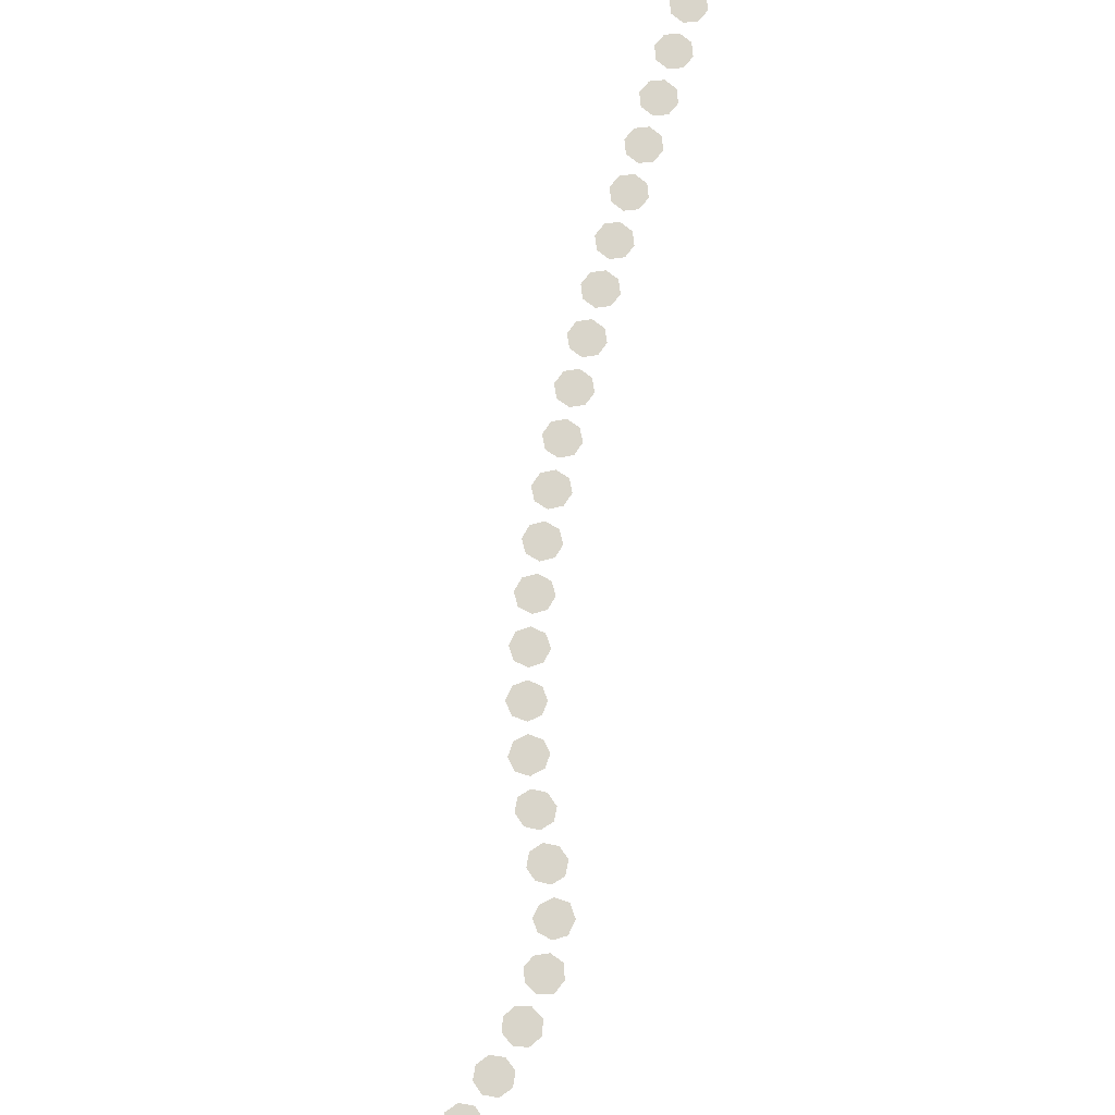
<metadata>
{"format":"obj","ext":"obj","renderer":"f3d","projection":"perspective","resolution":1024,"background":"white","views":[{"elev":74.7,"azim":40.2,"up":"+Y"}]}
</metadata>
<code>
o Circle.001
v -11.06 3.769 0.436
v -11.12 3.769 0.381
v -11.21 3.769 0.3866
v -11.26 3.769 0.4494
v -11.26 3.769 0.5328
v -11.2 3.769 0.5873
v -11.11 3.769 0.5822
v -11.06 3.769 0.5198
v -11.16 3.769 0.4844
v -10.94 3.769 0.6927
v -11 3.769 0.6365
v -11.09 3.769 0.6409
v -11.14 3.769 0.7025
v -11.14 3.769 0.7847
v -11.08 3.769 0.8399
v -10.99 3.769 0.8364
v -10.94 3.769 0.7757
v -11.04 3.769 0.7387
v -10.82 3.769 0.9504
v -10.88 3.769 0.8931
v -10.97 3.769 0.8957
v -11.02 3.769 0.9562
v -11.02 3.769 1.039
v -10.96 3.769 1.096
v -10.88 3.769 1.094
v -10.82 3.769 1.034
v -10.92 3.769 0.9947
v -10.71 3.769 1.209
v -10.77 3.769 1.151
v -10.85 3.769 1.153
v -10.91 3.769 1.213
v -10.91 3.769 1.295
v -10.85 3.769 1.353
v -10.77 3.769 1.352
v -10.71 3.769 1.292
v -10.81 3.769 1.252
v -10.6 3.769 1.468
v -10.66 3.769 1.41
v -10.74 3.769 1.411
v -10.8 3.769 1.471
v -10.8 3.769 1.554
v -10.74 3.769 1.611
v -10.66 3.769 1.61
v -10.6 3.769 1.551
v -10.7 3.769 1.511
v -10.49 3.769 1.727
v -10.55 3.769 1.669
v -10.63 3.769 1.67
v -10.69 3.769 1.729
v -10.69 3.769 1.812
v -10.63 3.769 1.87
v -10.55 3.769 1.869
v -10.49 3.769 1.809
v -10.59 3.769 1.769
v -10.38 3.769 1.985
v -10.44 3.769 1.927
v -10.52 3.769 1.928
v -10.58 3.769 1.988
v -10.58 3.769 2.071
v -10.52 3.769 2.129
v -10.43 3.769 2.127
v -10.38 3.769 2.068
v -10.48 3.769 2.028
v -10.27 3.769 2.243
v -10.33 3.769 2.186
v -10.41 3.769 2.187
v -10.47 3.769 2.247
v -10.46 3.769 2.33
v -10.41 3.769 2.387
v -10.32 3.769 2.385
v -10.26 3.769 2.326
v -10.37 3.769 2.286
v -10.15 3.769 2.5
v -10.21 3.769 2.443
v -10.3 3.769 2.445
v -10.35 3.769 2.505
v -10.35 3.769 2.588
v -10.29 3.769 2.645
v -10.21 3.769 2.643
v -10.15 3.769 2.582
v -10.25 3.769 2.544
v -10.04 3.769 2.756
v -10.1 3.769 2.7
v -10.18 3.769 2.702
v -10.24 3.769 2.763
v -10.24 3.769 2.845
v -10.18 3.769 2.902
v -10.09 3.769 2.899
v -10.04 3.769 2.838
v -10.14 3.769 2.8
v -9.922 3.769 3.01
v -9.982 3.769 2.954
v -10.06 3.769 2.958
v -10.12 3.769 3.019
v -10.12 3.769 3.102
v -10.06 3.769 3.158
v -9.974 3.769 3.154
v -9.918 3.769 3.092
v -10.02 3.769 3.056
v -9.802 3.769 3.262
v -9.864 3.769 3.208
v -9.947 3.769 3.213
v -10 3.769 3.275
v -9.996 3.769 3.357
v -9.933 3.769 3.412
v -9.85 3.769 3.407
v -9.796 3.769 3.344
v -9.899 3.769 3.31
v -9.677 3.769 3.512
v -9.739 3.769 3.459
v -9.822 3.769 3.465
v -9.876 3.769 3.528
v -9.87 3.769 3.611
v -9.807 3.769 3.665
v -9.725 3.769 3.658
v -9.671 3.769 3.595
v -9.773 3.769 3.562
v -9.548 3.769 3.76
v -9.613 3.769 3.708
v -9.696 3.769 3.716
v -9.748 3.769 3.78
v -9.739 3.769 3.862
v -9.674 3.769 3.915
v -9.591 3.769 3.906
v -9.54 3.769 3.841
v -9.644 3.769 3.811
v -9.414 3.769 4.004
v -9.478 3.769 3.953
v -9.56 3.769 3.963
v -9.611 3.769 4.028
v -9.602 3.769 4.111
v -9.537 3.769 4.163
v -9.455 3.769 4.152
v -9.405 3.769 4.086
v -9.508 3.769 4.057
v -9.273 3.769 4.243
v -9.34 3.769 4.196
v -9.423 3.769 4.208
v -9.472 3.769 4.274
v -9.457 3.769 4.356
v -9.389 3.769 4.405
v -9.308 3.769 4.391
v -9.26 3.769 4.324
v -9.365 3.769 4.3
v -9.125 3.769 4.478
v -9.192 3.769 4.431
v -9.273 3.769 4.446
v -9.32 3.769 4.515
v -9.305 3.769 4.598
v -9.238 3.769 4.646
v -9.157 3.769 4.629
v -9.111 3.769 4.559
v -9.215 3.769 4.538
v -8.966 3.769 4.703
v -9.037 3.769 4.661
v -9.118 3.769 4.681
v -9.161 3.769 4.751
v -9.14 3.769 4.832
v -9.068 3.769 4.875
v -8.988 3.769 4.854
v -8.947 3.769 4.782
v -9.053 3.769 4.767
v -8.802 3.769 4.923
v -8.871 3.769 4.883
v -8.949 3.769 4.906
v -8.99 3.769 4.98
v -8.968 3.769 5.062
v -8.891 3.769 5.1
v -8.811 3.769 5.072
v -8.776 3.769 4.999
v -8.885 3.769 4.993
v -8.616 3.769 5.122
v -8.69 3.769 5.09
v -8.767 3.769 5.119
v -8.801 3.769 5.195
v -8.769 3.769 5.275
v -8.693 3.769 5.309
v -8.619 3.769 5.277
v -8.587 3.769 5.199
v -8.693 3.769 5.198
v -8.416 3.769 5.307
v -8.497 3.769 5.285
v -8.573 3.769 5.323
v -8.599 3.769 5.399
v -8.558 3.769 5.471
v -8.476 3.769 5.494
v -8.401 3.769 5.455
v -8.377 3.769 5.377
v -8.487 3.769 5.389
v -8.197 3.769 5.477
v -8.277 3.769 5.455
v -8.35 3.769 5.495
v -8.373 3.769 5.573
v -8.332 3.769 5.645
v -8.256 3.769 5.667
v -8.181 3.769 5.63
v -8.154 3.769 5.552
v -8.264 3.769 5.561
v -7.976 3.769 5.684
v -8.051 3.769 5.638
v -8.131 3.769 5.671
v -8.162 3.769 5.744
v -8.144 3.769 5.82
v -8.079 3.769 5.857
v -7.997 3.769 5.839
v -7.952 3.769 5.771
v -8.06 3.769 5.752
v -7.821 3.769 5.95
v -7.883 3.769 5.889
v -7.964 3.769 5.895
v -8.019 3.769 5.959
v -8.019 3.769 6.037
v -7.961 3.769 6.09
v -7.879 3.769 6.094
v -7.817 3.769 6.037
v -7.92 3.769 5.994
v -7.728 3.769 6.235
v -7.78 3.769 6.166
v -7.862 3.769 6.156
v -7.927 3.769 6.208
v -7.938 3.769 6.287
v -7.891 3.769 6.351
v -7.811 3.769 6.366
v -7.741 3.769 6.319
v -7.833 3.769 6.261
v -7.674 3.769 6.521
v -7.719 3.769 6.448
v -7.8 3.769 6.43
v -7.869 3.769 6.475
v -7.888 3.769 6.553
v -7.847 3.769 6.623
v -7.767 3.769 6.644
v -7.695 3.769 6.602
v -7.781 3.769 6.537
v -7.639 3.769 6.803
v -7.679 3.769 6.731
v -7.759 3.769 6.709
v -7.831 3.769 6.75
v -7.854 3.769 6.829
v -7.814 3.769 6.901
v -7.734 3.769 6.924
v -7.662 3.769 6.883
v -7.746 3.769 6.816
v -7.607 3.769 7.081
v -7.648 3.769 7.01
v -7.727 3.769 6.988
v -7.799 3.769 7.029
v -7.821 3.769 7.11
v -7.779 3.769 7.182
v -7.699 3.769 7.203
v -7.628 3.769 7.16
v -7.714 3.769 7.096
v -7.566 3.769 7.353
v -7.611 3.769 7.286
v -7.691 3.769 7.267
v -7.762 3.769 7.311
v -7.778 3.769 7.394
v -7.732 3.769 7.465
v -7.651 3.769 7.48
v -7.582 3.769 7.432
v -7.672 3.769 7.374
v -7.503 3.769 7.614
v -7.555 3.769 7.554
v -7.638 3.769 7.543
v -7.703 3.769 7.594
v -7.709 3.769 7.679
v -7.656 3.769 7.746
v -7.574 3.769 7.75
v -7.512 3.769 7.694
v -7.606 3.769 7.647
v -7.406 3.769 7.855
v -7.466 3.769 7.806
v -7.549 3.769 7.81
v -7.604 3.769 7.87
v -7.597 3.769 7.958
v -7.533 3.769 8.016
v -7.449 3.769 8.001
v -7.403 3.769 7.935
v -7.501 3.769 7.907
v -7.263 3.769 8.063
v -7.33 3.769 8.029
v -7.409 3.769 8.052
v -7.449 3.769 8.125
v -7.42 3.769 8.211
v -7.349 3.769 8.251
v -7.275 3.769 8.222
v -7.241 3.769 8.143
v -7.342 3.769 8.137
f 9 8 1
f 9 6 7
f 2 9 1
f 4 9 3
f 9 7 8
f 9 5 6
f 2 3 9
f 4 5 9
f 18 17 10
f 18 15 16
f 11 18 10
f 13 18 12
f 18 16 17
f 18 14 15
f 11 12 18
f 13 14 18
f 27 26 19
f 27 24 25
f 20 27 19
f 22 27 21
f 27 25 26
f 27 23 24
f 20 21 27
f 22 23 27
f 36 35 28
f 36 33 34
f 29 36 28
f 31 36 30
f 36 34 35
f 36 32 33
f 29 30 36
f 31 32 36
f 45 44 37
f 45 42 43
f 38 45 37
f 40 45 39
f 45 43 44
f 45 41 42
f 38 39 45
f 40 41 45
f 54 53 46
f 54 51 52
f 47 54 46
f 49 54 48
f 54 52 53
f 54 50 51
f 47 48 54
f 49 50 54
f 63 62 55
f 63 60 61
f 56 63 55
f 58 63 57
f 63 61 62
f 63 59 60
f 56 57 63
f 58 59 63
f 72 71 64
f 72 69 70
f 65 72 64
f 67 72 66
f 72 70 71
f 72 68 69
f 65 66 72
f 67 68 72
f 81 80 73
f 81 78 79
f 74 81 73
f 76 81 75
f 81 79 80
f 81 77 78
f 74 75 81
f 76 77 81
f 90 89 82
f 90 87 88
f 83 90 82
f 85 90 84
f 90 88 89
f 90 86 87
f 83 84 90
f 85 86 90
f 99 98 91
f 99 96 97
f 92 99 91
f 94 99 93
f 99 97 98
f 99 95 96
f 92 93 99
f 94 95 99
f 108 107 100
f 108 105 106
f 101 108 100
f 103 108 102
f 108 106 107
f 108 104 105
f 101 102 108
f 103 104 108
f 117 116 109
f 117 114 115
f 110 117 109
f 112 117 111
f 117 115 116
f 117 113 114
f 110 111 117
f 112 113 117
f 126 125 118
f 126 123 124
f 119 126 118
f 121 126 120
f 126 124 125
f 126 122 123
f 119 120 126
f 121 122 126
f 135 134 127
f 135 132 133
f 128 135 127
f 130 135 129
f 135 133 134
f 135 131 132
f 128 129 135
f 130 131 135
f 144 143 136
f 144 141 142
f 137 144 136
f 139 144 138
f 144 142 143
f 144 140 141
f 137 138 144
f 139 140 144
f 153 152 145
f 153 150 151
f 146 153 145
f 148 153 147
f 153 151 152
f 153 149 150
f 146 147 153
f 148 149 153
f 162 161 154
f 162 159 160
f 155 162 154
f 157 162 156
f 162 160 161
f 162 158 159
f 155 156 162
f 157 158 162
f 171 170 163
f 171 168 169
f 164 171 163
f 166 171 165
f 171 169 170
f 171 167 168
f 164 165 171
f 166 167 171
f 180 179 172
f 180 177 178
f 173 180 172
f 175 180 174
f 180 178 179
f 180 176 177
f 173 174 180
f 175 176 180
f 189 188 181
f 189 186 187
f 182 189 181
f 184 189 183
f 189 187 188
f 189 185 186
f 182 183 189
f 184 185 189
f 198 197 190
f 198 195 196
f 191 198 190
f 193 198 192
f 198 196 197
f 198 194 195
f 191 192 198
f 193 194 198
f 207 206 199
f 207 204 205
f 200 207 199
f 202 207 201
f 207 205 206
f 207 203 204
f 200 201 207
f 202 203 207
f 216 215 208
f 216 213 214
f 209 216 208
f 211 216 210
f 216 214 215
f 216 212 213
f 209 210 216
f 211 212 216
f 225 224 217
f 225 222 223
f 218 225 217
f 220 225 219
f 225 223 224
f 225 221 222
f 218 219 225
f 220 221 225
f 234 233 226
f 234 231 232
f 227 234 226
f 229 234 228
f 234 232 233
f 234 230 231
f 227 228 234
f 229 230 234
f 243 242 235
f 243 240 241
f 236 243 235
f 238 243 237
f 243 241 242
f 243 239 240
f 236 237 243
f 238 239 243
f 252 251 244
f 252 249 250
f 245 252 244
f 247 252 246
f 252 250 251
f 252 248 249
f 245 246 252
f 247 248 252
f 261 260 253
f 261 258 259
f 254 261 253
f 256 261 255
f 261 259 260
f 261 257 258
f 254 255 261
f 256 257 261
f 270 269 262
f 270 267 268
f 263 270 262
f 265 270 264
f 270 268 269
f 270 266 267
f 263 264 270
f 265 266 270
f 279 278 271
f 279 276 277
f 272 279 271
f 274 279 273
f 279 277 278
f 279 275 276
f 272 273 279
f 274 275 279
f 288 287 280
f 288 285 286
f 281 288 280
f 283 288 282
f 288 286 287
f 288 284 285
f 281 282 288
f 283 284 288

</code>
